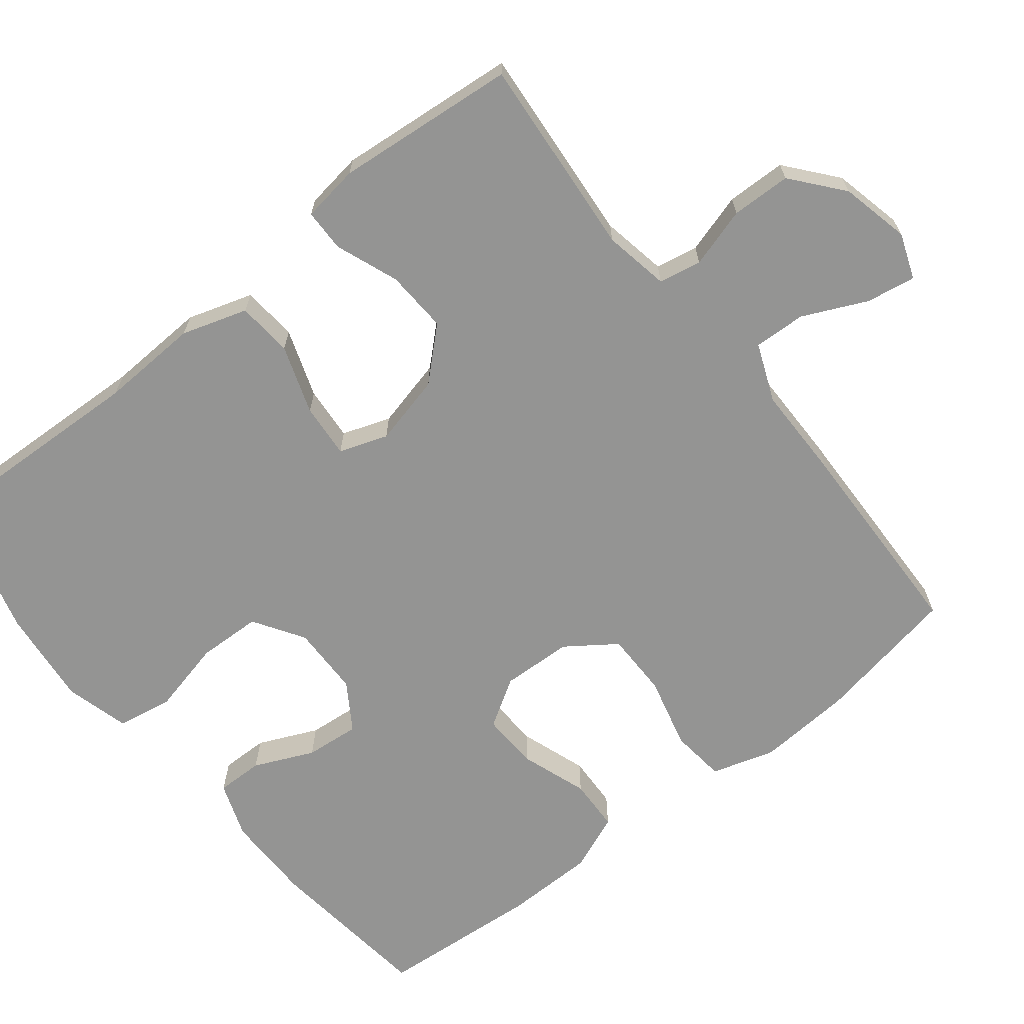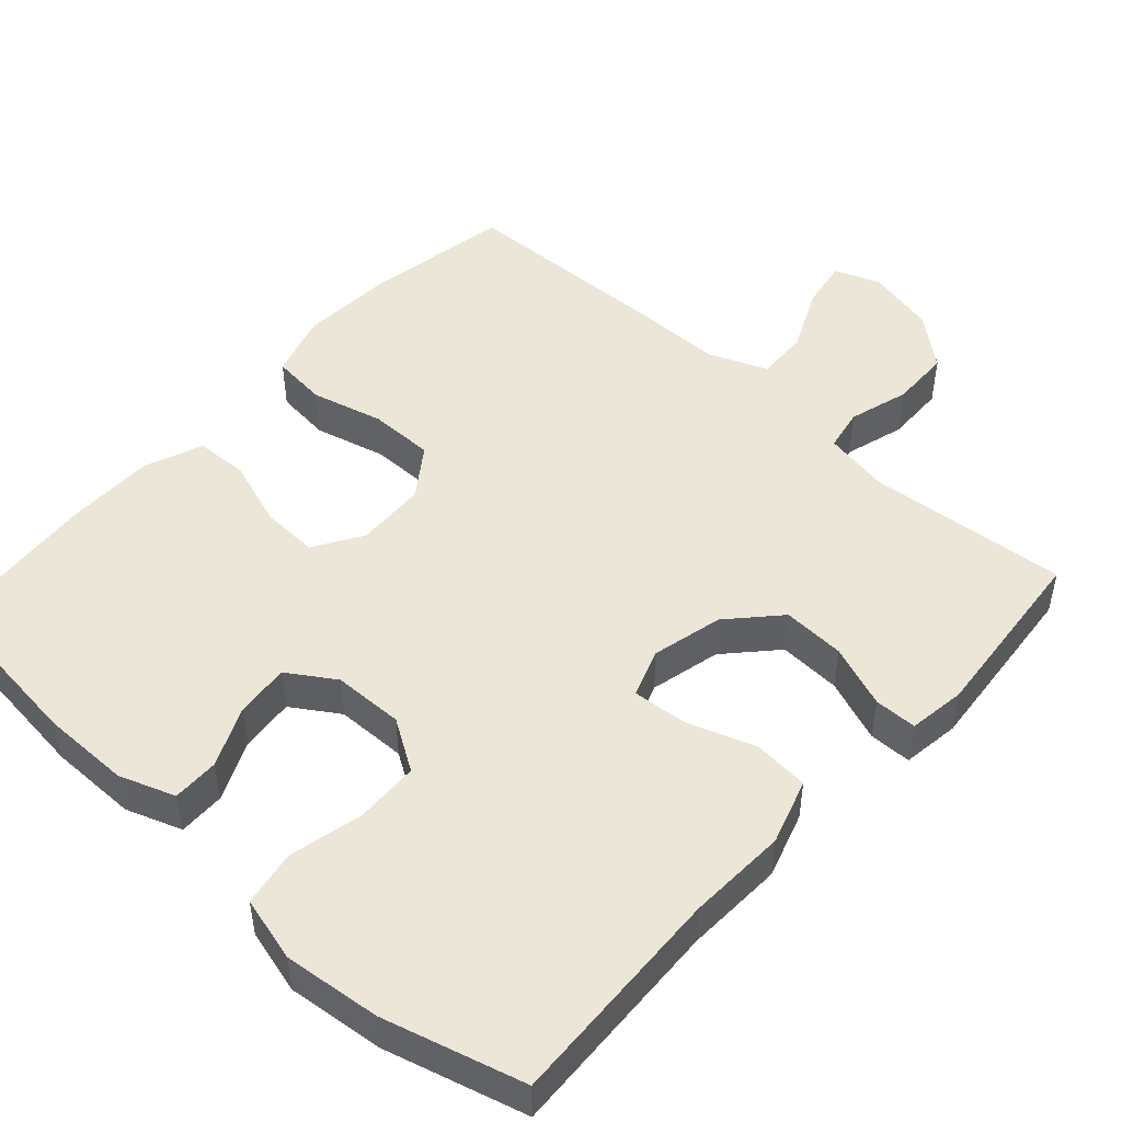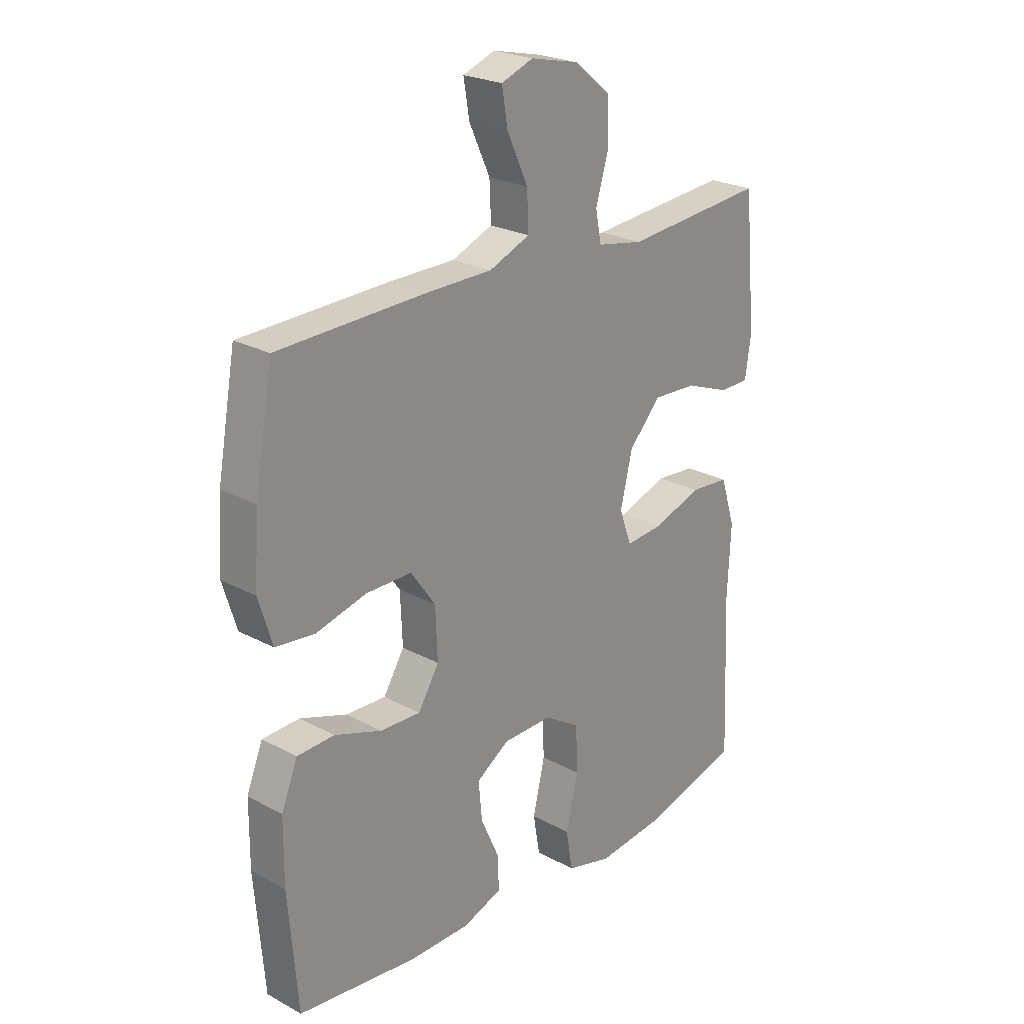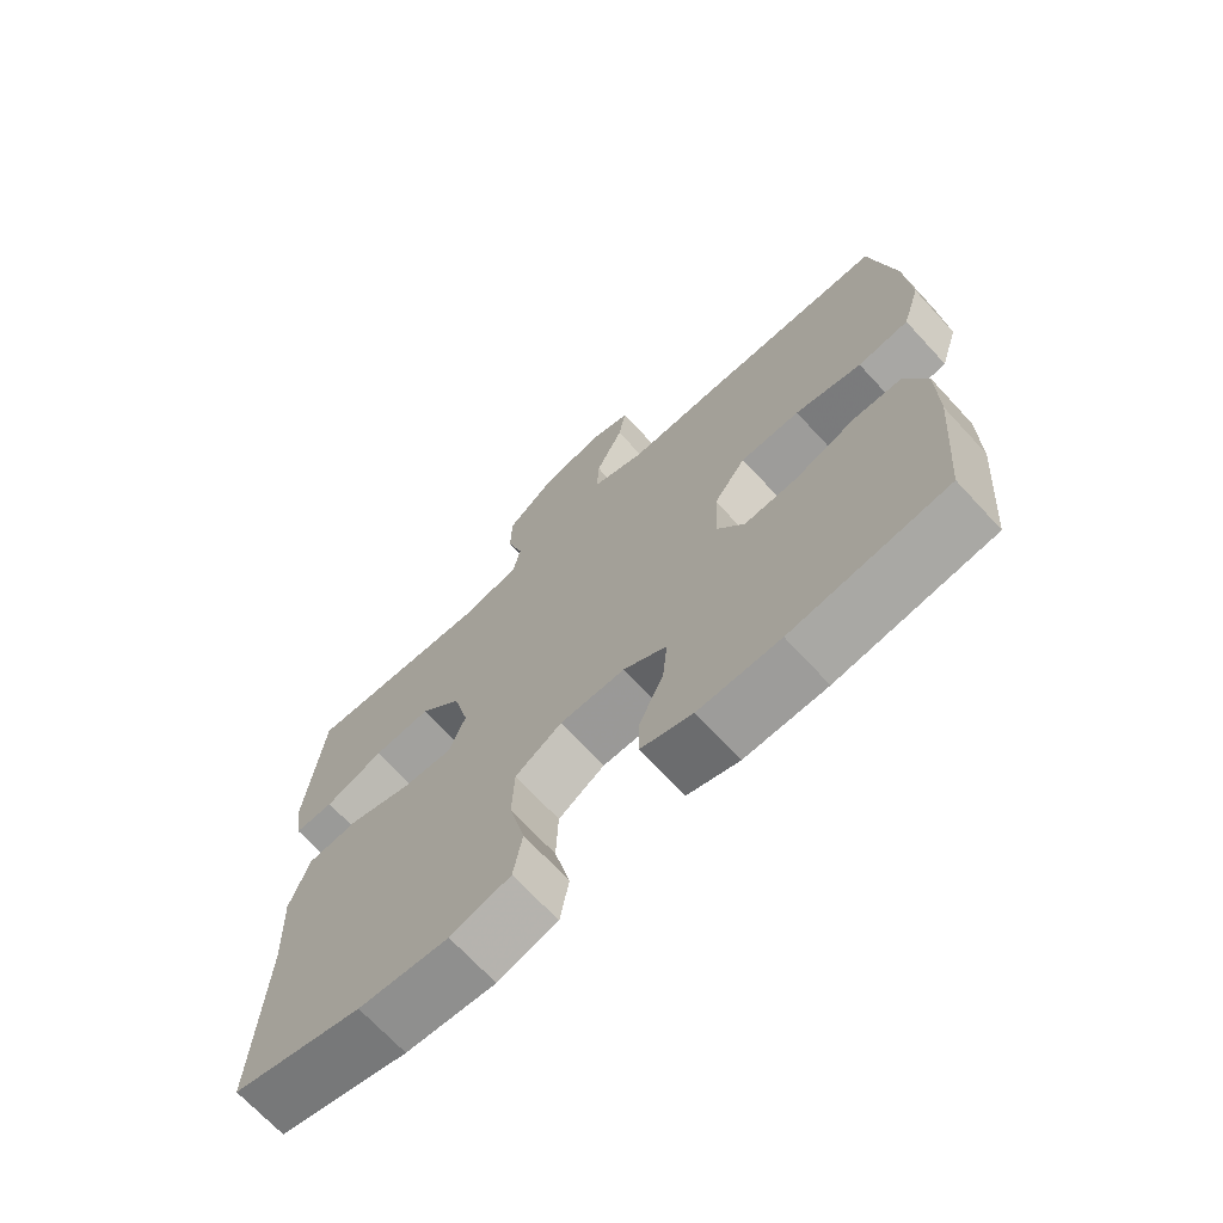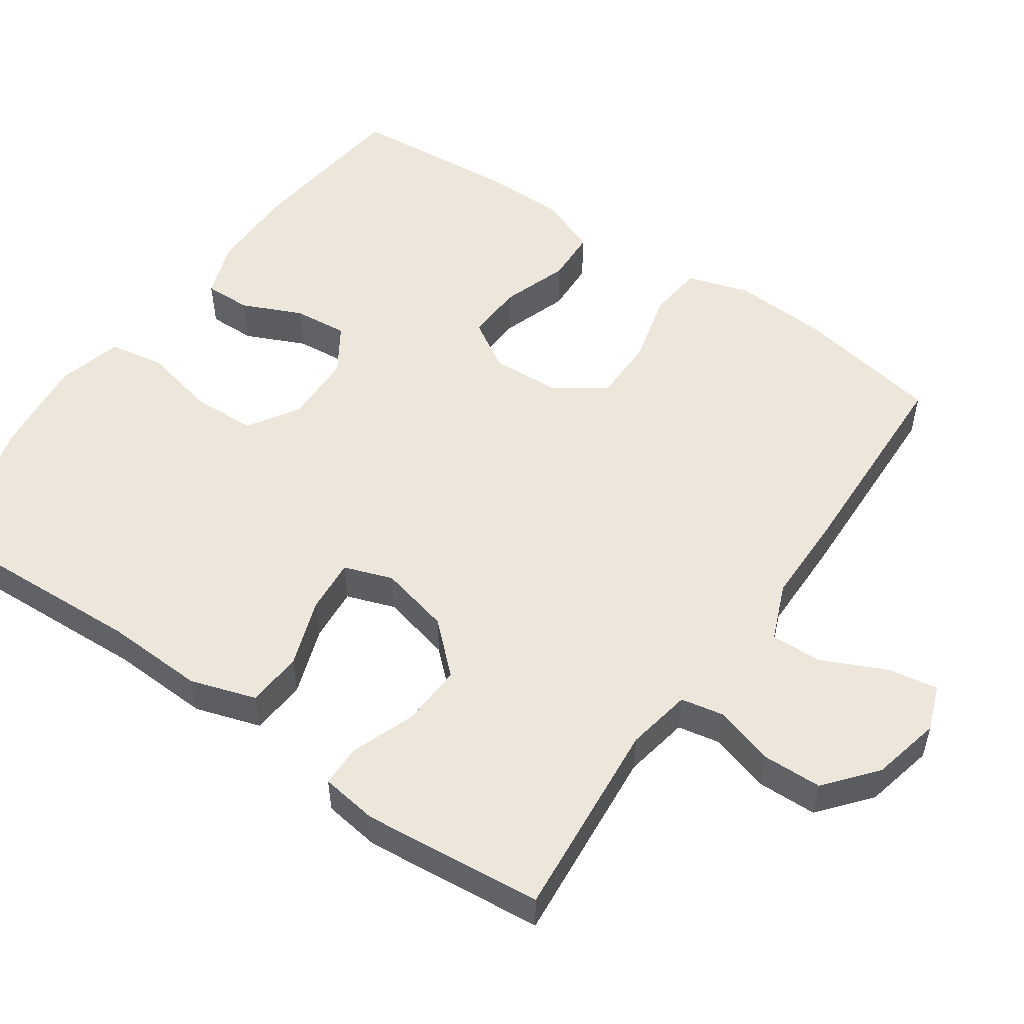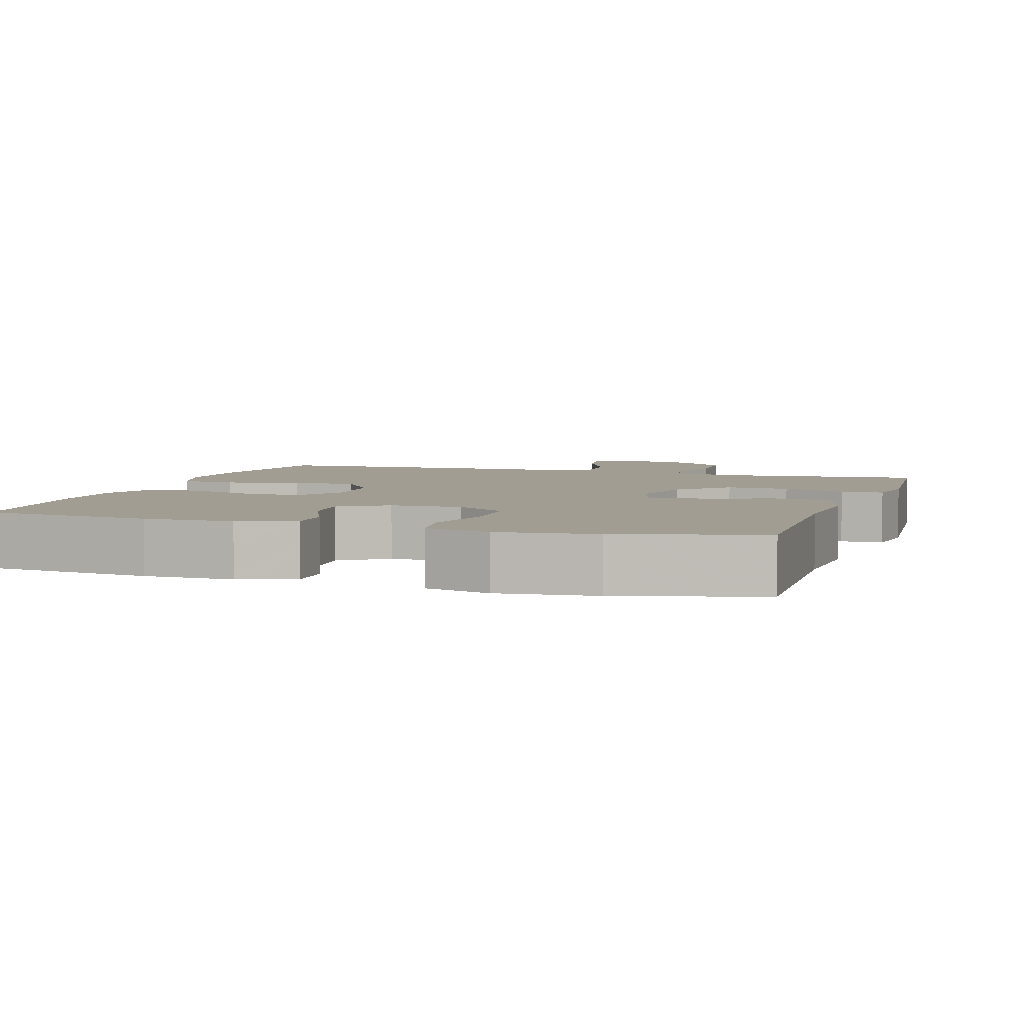
<metadata>
{"format":"obj","ext":"obj","renderer":"f3d","projection":"perspective","resolution":1024,"background":"white","views":[{"elev":-67.0,"azim":-51.4,"up":"+Y"},{"elev":48.9,"azim":-137.8,"up":"+Y"},{"elev":24.0,"azim":131.9,"up":"+Z"},{"elev":-70.0,"azim":42.8,"up":"+Z"},{"elev":52.7,"azim":-55.3,"up":"+Y"},{"elev":4.7,"azim":-162.1,"up":"+Y"}]}
</metadata>
<code>
v 0.5 0.07 0.5
v 0.535 0.07 0.306
v 0.543 0.07 0.179
v 0.517 0.07 0.094
v 0.443 0.07 0.086
v 0.346 0.07 0.111
v 0.259 0.07 0.111
v 0.212 0.07 0.045
v 0.208 0.07 -0.05
v 0.248 0.07 -0.115
v 0.325 0.07 -0.112
v 0.415 0.07 -0.081
v 0.486 0.07 -0.084
v 0.517 0.07 -0.161
v 0.518 0.07 -0.281
v 0.5 0.07 -0.5
v 0.274 0.07 -0.526
v 0.155 0.07 -0.526
v 0.08 0.07 -0.499
v 0.081 0.07 -0.436
v 0.117 0.07 -0.356
v 0.124 0.07 -0.283
v 0.061 0.07 -0.242
v -0.034 0.07 -0.24
v -0.102 0.07 -0.283
v -0.105 0.07 -0.369
v -0.082 0.07 -0.468
v -0.095 0.07 -0.543
v -0.182 0.07 -0.566
v -0.312 0.07 -0.552
v -0.5 0.07 -0.5
v -0.487 0.07 -0.2
v -0.493 0.07 -0.067
v -0.465 0.07 0.021
v -0.39 0.07 0.027
v -0.298 0.07 -0.005
v -0.225 0.07 -0.011
v -0.202 0.07 0.054
v -0.225 0.07 0.149
v -0.286 0.07 0.215
v -0.37 0.07 0.211
v -0.455 0.07 0.179
v -0.512 0.07 0.18
v -0.523 0.07 0.257
v -0.5 0.07 0.5
v -0.23 0.07 0.476
v -0.142 0.07 0.492
v -0.131 0.07 0.549
v -0.155 0.07 0.63
v -0.153 0.07 0.71
v -0.085 0.07 0.766
v 0.008 0.07 0.787
v 0.069 0.07 0.764
v 0.058 0.07 0.698
v 0.018 0.07 0.612
v 0.015 0.07 0.542
v 0.093 0.07 0.51
v 0.218 0.07 0.509
v 0.5 0 0.5
v 0.535 0 0.306
v 0.543 0 0.179
v 0.517 0 0.094
v 0.443 0 0.086
v 0.346 0 0.111
v 0.259 0 0.111
v 0.212 0 0.045
v 0.208 0 -0.05
v 0.248 0 -0.115
v 0.325 0 -0.112
v 0.415 0 -0.081
v 0.486 0 -0.084
v 0.517 0 -0.161
v 0.518 0 -0.281
v 0.5 0 -0.5
v 0.274 0 -0.526
v 0.155 0 -0.526
v 0.08 0 -0.499
v 0.081 0 -0.436
v 0.117 0 -0.356
v 0.124 0 -0.283
v 0.061 0 -0.242
v -0.034 0 -0.24
v -0.102 0 -0.283
v -0.105 0 -0.369
v -0.082 0 -0.468
v -0.095 0 -0.543
v -0.182 0 -0.566
v -0.312 0 -0.552
v -0.5 0 -0.5
v -0.487 0 -0.2
v -0.493 0 -0.067
v -0.465 0 0.021
v -0.39 0 0.027
v -0.298 0 -0.005
v -0.225 0 -0.011
v -0.202 0 0.054
v -0.225 0 0.149
v -0.286 0 0.215
v -0.37 0 0.211
v -0.455 0 0.179
v -0.512 0 0.18
v -0.523 0 0.257
v -0.5 0 0.5
v -0.23 0 0.476
v -0.142 0 0.492
v -0.131 0 0.549
v -0.155 0 0.63
v -0.153 0 0.71
v -0.085 0 0.766
v 0.008 0 0.787
v 0.069 0 0.764
v 0.058 0 0.698
v 0.018 0 0.612
v 0.015 0 0.542
v 0.093 0 0.51
v 0.218 0 0.509
f 57 58 1 2
f 56 57 2 3
f 52 53 54 55
f 52 55 56
f 51 52 56
f 48 49 50 51
f 47 48 51 56
f 43 44 45 46
f 41 42 43 46
f 40 41 46 47
f 39 40 47 56
f 33 34 35 36
f 32 33 36 37
f 31 32 37
f 30 31 37
f 29 30 37 38
f 26 27 28 29
f 25 26 29 38
f 18 19 20 21
f 18 21 22
f 17 18 22
f 16 17 22
f 15 16 22 23
f 11 12 13 14
f 10 11 14 15
f 3 4 5 6
f 3 6 7
f 56 3 7
f 39 56 7 8
f 24 25 38 39
f 23 24 39 8
f 10 15 23
f 9 10 23
f 8 9 23
f 60 59 116 115
f 61 60 115 114
f 113 112 111 110
f 114 113 110
f 114 110 109
f 109 108 107 106
f 114 109 106 105
f 104 103 102 101
f 104 101 100 99
f 105 104 99 98
f 114 105 98 97
f 94 93 92 91
f 95 94 91 90
f 95 90 89
f 95 89 88
f 96 95 88 87
f 87 86 85 84
f 96 87 84 83
f 79 78 77 76
f 80 79 76
f 80 76 75
f 80 75 74
f 81 80 74 73
f 72 71 70 69
f 73 72 69 68
f 64 63 62 61
f 65 64 61
f 65 61 114
f 66 65 114 97
f 97 96 83 82
f 66 97 82 81
f 81 73 68
f 81 68 67
f 81 67 66
f 1 59 60 2
f 2 60 61 3
f 3 61 62 4
f 4 62 63 5
f 5 63 64 6
f 6 64 65 7
f 7 65 66 8
f 8 66 67 9
f 9 67 68 10
f 10 68 69 11
f 11 69 70 12
f 12 70 71 13
f 13 71 72 14
f 14 72 73 15
f 15 73 74 16
f 16 74 75 17
f 17 75 76 18
f 18 76 77 19
f 19 77 78 20
f 20 78 79 21
f 21 79 80 22
f 22 80 81 23
f 23 81 82 24
f 24 82 83 25
f 25 83 84 26
f 26 84 85 27
f 27 85 86 28
f 28 86 87 29
f 29 87 88 30
f 30 88 89 31
f 31 89 90 32
f 32 90 91 33
f 33 91 92 34
f 34 92 93 35
f 35 93 94 36
f 36 94 95 37
f 37 95 96 38
f 38 96 97 39
f 39 97 98 40
f 40 98 99 41
f 41 99 100 42
f 42 100 101 43
f 43 101 102 44
f 44 102 103 45
f 45 103 104 46
f 46 104 105 47
f 47 105 106 48
f 48 106 107 49
f 49 107 108 50
f 50 108 109 51
f 51 109 110 52
f 52 110 111 53
f 53 111 112 54
f 54 112 113 55
f 55 113 114 56
f 56 114 115 57
f 57 115 116 58
f 58 116 59 1

</code>
